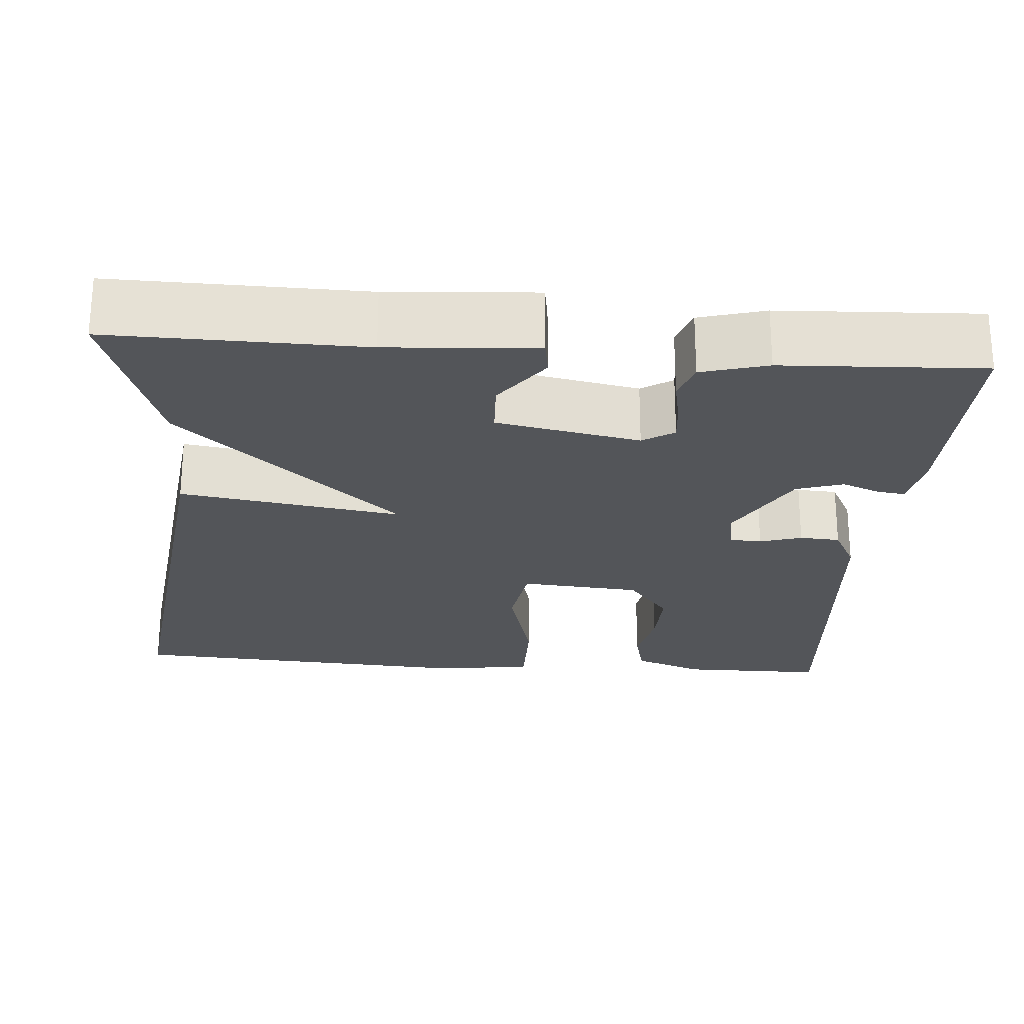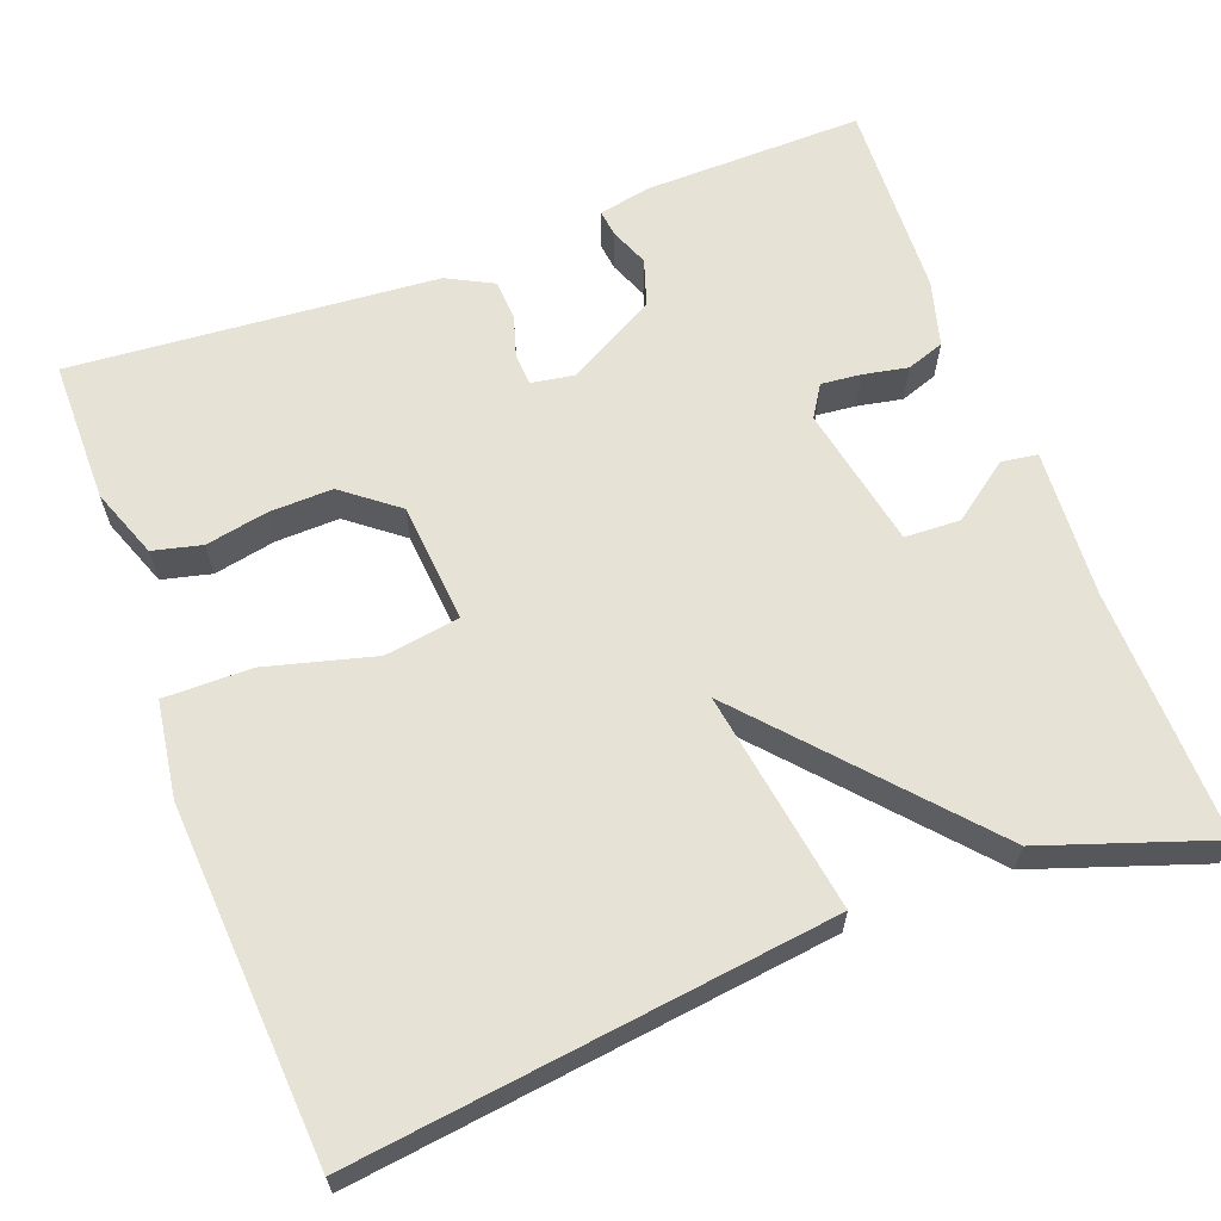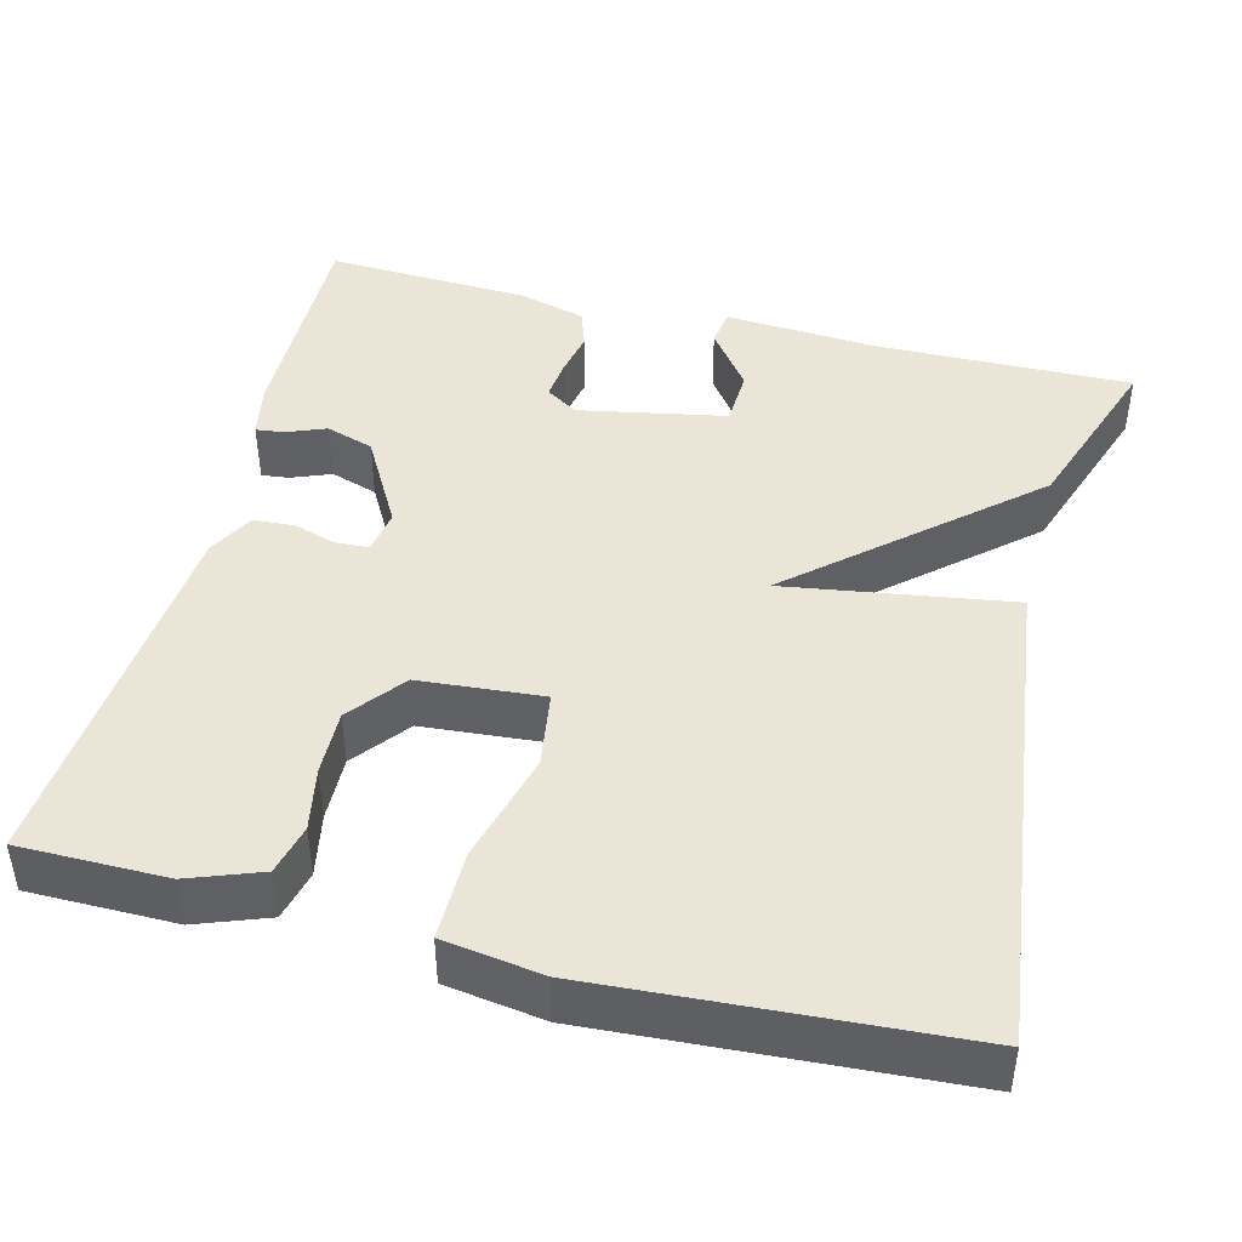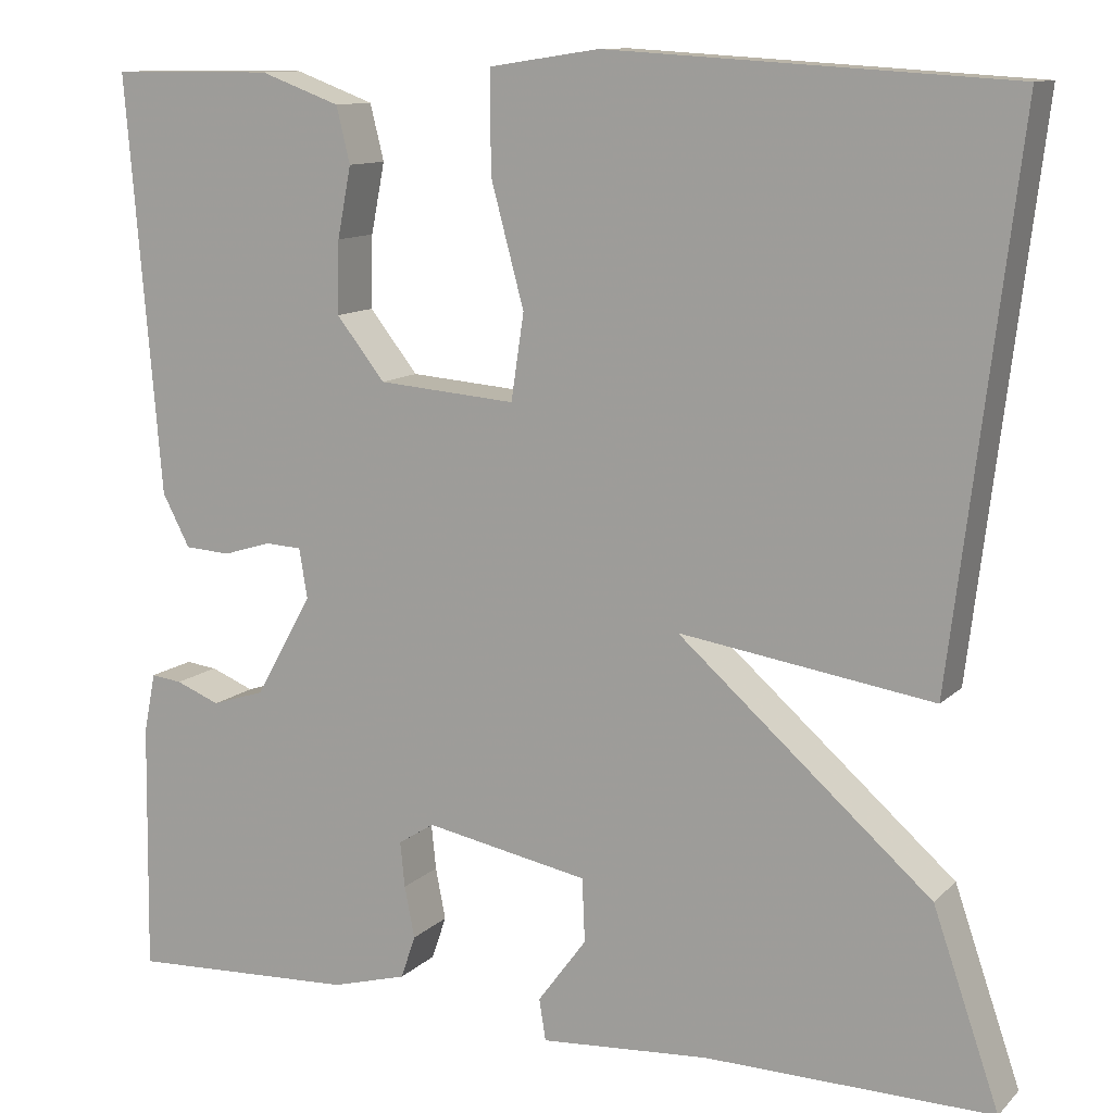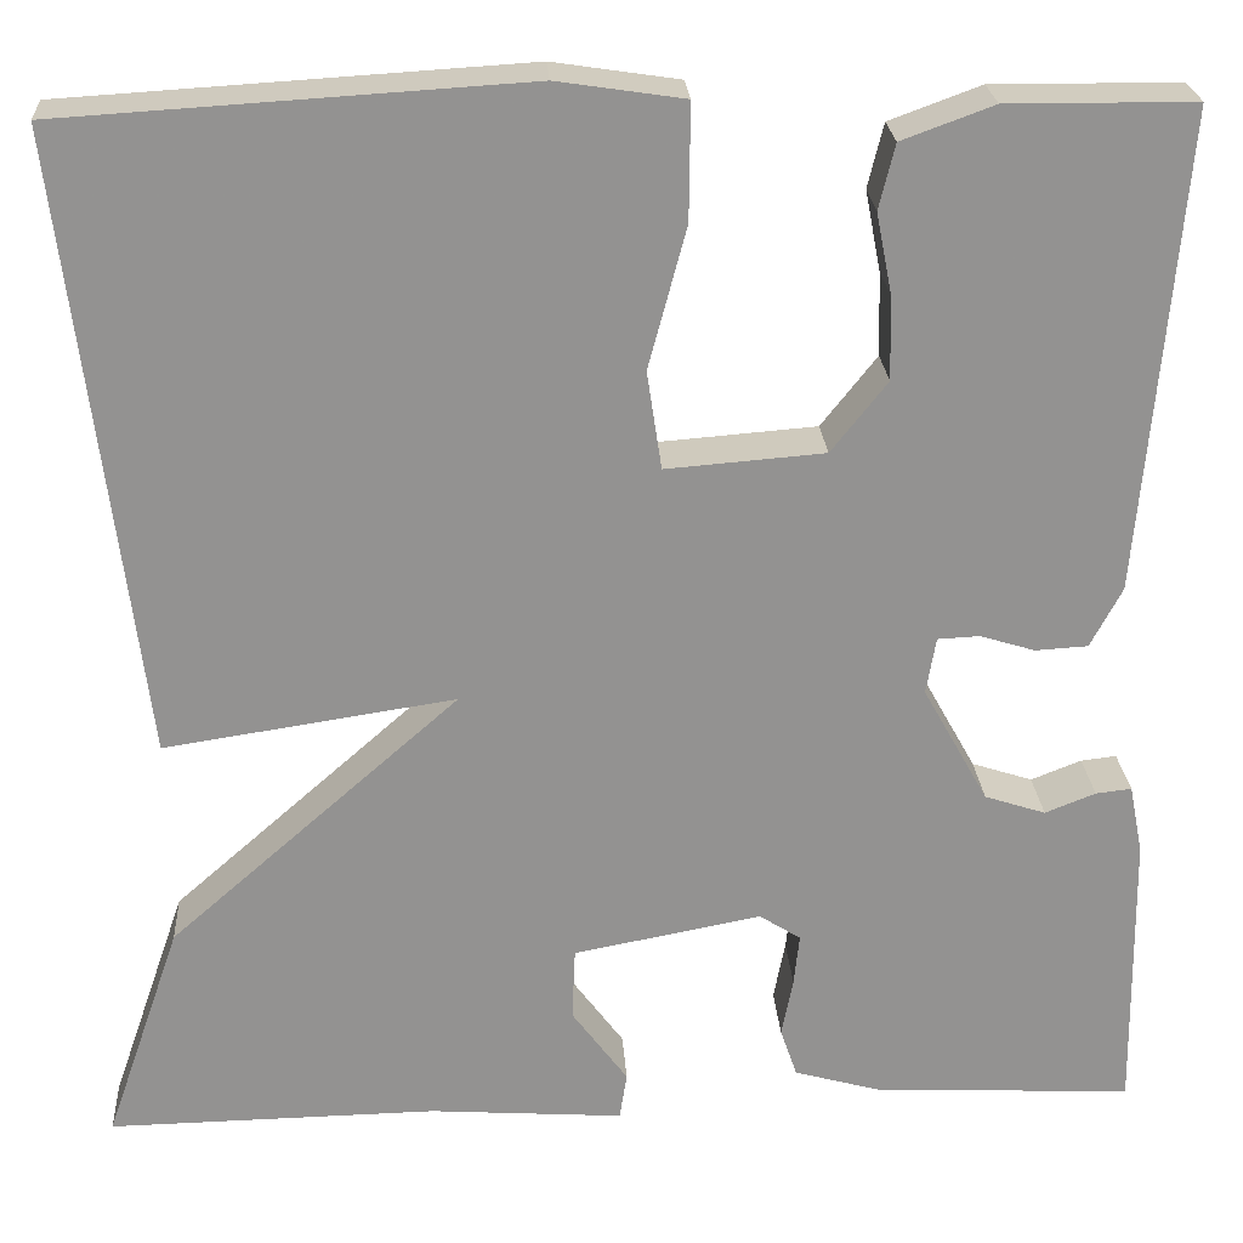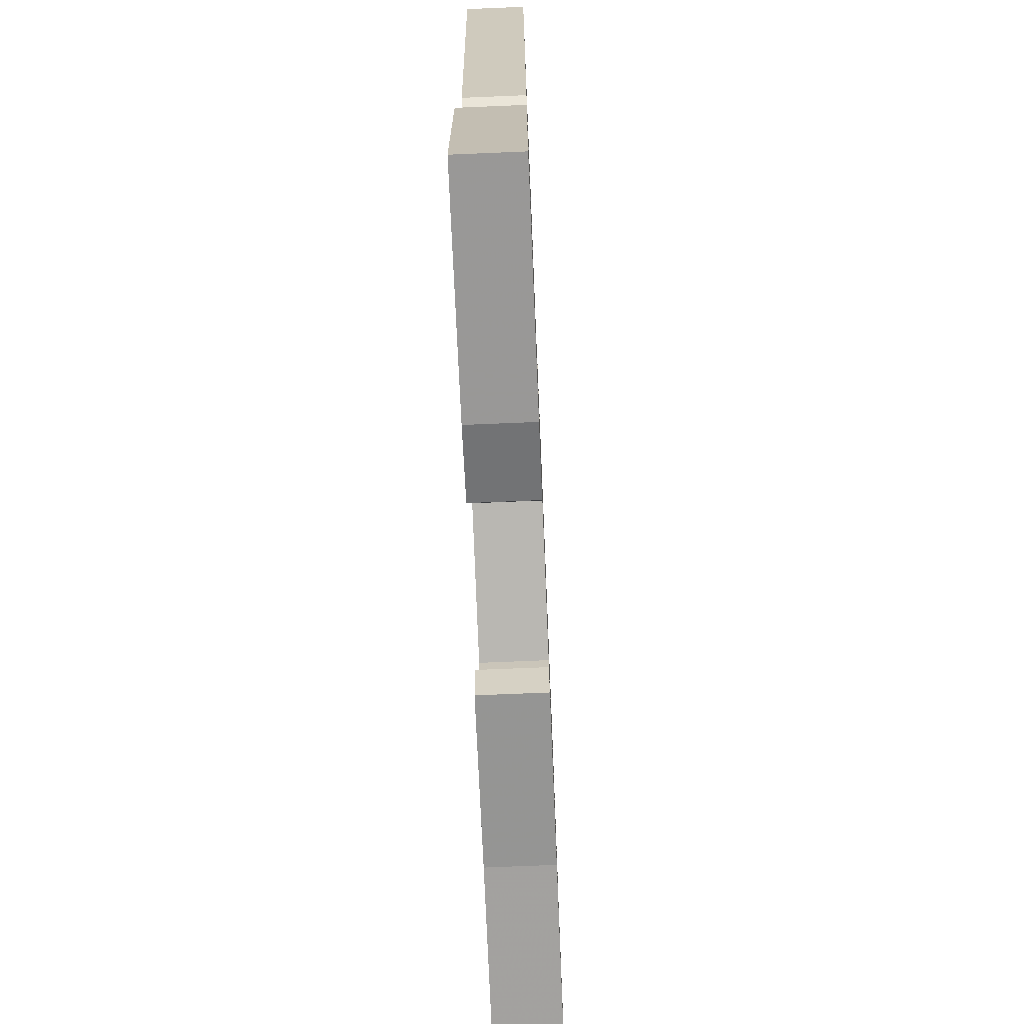
<metadata>
{"format":"obj","ext":"obj","renderer":"f3d","projection":"perspective","resolution":1024,"background":"white","views":[{"elev":-24.2,"azim":175.5,"up":"+Y"},{"elev":63.5,"azim":69.2,"up":"+Y"},{"elev":44.0,"azim":14.2,"up":"+Y"},{"elev":11.4,"azim":26.1,"up":"+Z"},{"elev":23.8,"azim":176.4,"up":"+Z"},{"elev":-71.4,"azim":-87.6,"up":"+Z"}]}
</metadata>
<code>
v 0.5 0.07 -0.5
v 0.188 0.07 -0.495
v 0.004 0.07 -0.508
v -0.003 0.07 -0.463
v 0.05 0.07 -0.391
v 0.047 0.07 -0.322
v -0.131 0.07 -0.288
v -0.17 0.07 -0.313
v -0.165 0.07 -0.362
v -0.154 0.07 -0.418
v -0.17 0.07 -0.465
v -0.252 0.07 -0.488
v -0.5 0.07 -0.5
v -0.496 0.07 -0.228
v -0.483 0.07 -0.162
v -0.449 0.07 -0.166
v -0.401 0.07 -0.185
v -0.343 0.07 -0.166
v -0.281 0.07 -0.055
v -0.29 0.07 -0.001
v -0.33 0.07 0.001
v -0.382 0.07 -0.015
v -0.432 0.07 -0.012
v -0.462 0.07 0.045
v -0.5 0.07 0.5
v -0.322 0.07 0.501
v -0.235 0.07 0.469
v -0.22 0.07 0.408
v -0.235 0.07 0.331
v -0.237 0.07 0.252
v -0.184 0.07 0.185
v -0.034 0.07 0.173
v -0.02 0.07 0.266
v -0.056 0.07 0.4
v -0.057 0.07 0.509
v 0.063 0.07 0.527
v 0.5 0.07 0.5
v 0.428 0.07 -0.091
v 0.153 0.07 -0.049
v 0.428 0.07 -0.291
v 0.5 0 -0.5
v 0.188 0 -0.495
v 0.004 0 -0.508
v -0.003 0 -0.463
v 0.05 0 -0.391
v 0.047 0 -0.322
v -0.131 0 -0.288
v -0.17 0 -0.313
v -0.165 0 -0.362
v -0.154 0 -0.418
v -0.17 0 -0.465
v -0.252 0 -0.488
v -0.5 0 -0.5
v -0.496 0 -0.228
v -0.483 0 -0.162
v -0.449 0 -0.166
v -0.401 0 -0.185
v -0.343 0 -0.166
v -0.281 0 -0.055
v -0.29 0 -0.001
v -0.33 0 0.001
v -0.382 0 -0.015
v -0.432 0 -0.012
v -0.462 0 0.045
v -0.5 0 0.5
v -0.322 0 0.501
v -0.235 0 0.469
v -0.22 0 0.408
v -0.235 0 0.331
v -0.237 0 0.252
v -0.184 0 0.185
v -0.034 0 0.173
v -0.02 0 0.266
v -0.056 0 0.4
v -0.057 0 0.509
v 0.063 0 0.527
v 0.5 0 0.5
v 0.428 0 -0.091
v 0.153 0 -0.049
v 0.428 0 -0.291
f 39 40 1 2
f 37 38 39
f 36 37 39
f 35 36 39
f 34 35 39
f 33 34 39
f 32 33 39 2
f 31 32 2
f 30 31 2
f 27 28 29
f 26 27 29
f 25 26 29
f 24 25 29
f 23 24 29
f 22 23 29
f 21 22 29
f 20 21 29 30
f 19 20 30
f 15 16 17
f 14 15 17
f 13 14 17
f 12 13 17
f 11 12 17
f 10 11 17
f 9 10 17
f 8 9 17 18
f 7 8 18 19
f 2 3 4 5
f 2 5 6
f 30 2 6
f 6 7 19 30
f 42 41 80 79
f 79 78 77
f 79 77 76
f 79 76 75
f 79 75 74
f 79 74 73
f 42 79 73 72
f 42 72 71
f 42 71 70
f 69 68 67
f 69 67 66
f 69 66 65
f 69 65 64
f 69 64 63
f 69 63 62
f 69 62 61
f 70 69 61 60
f 70 60 59
f 57 56 55
f 57 55 54
f 57 54 53
f 57 53 52
f 57 52 51
f 57 51 50
f 57 50 49
f 58 57 49 48
f 59 58 48 47
f 45 44 43 42
f 46 45 42
f 46 42 70
f 70 59 47 46
f 1 41 42 2
f 2 42 43 3
f 3 43 44 4
f 4 44 45 5
f 5 45 46 6
f 6 46 47 7
f 7 47 48 8
f 8 48 49 9
f 9 49 50 10
f 10 50 51 11
f 11 51 52 12
f 12 52 53 13
f 13 53 54 14
f 14 54 55 15
f 15 55 56 16
f 16 56 57 17
f 17 57 58 18
f 18 58 59 19
f 19 59 60 20
f 20 60 61 21
f 21 61 62 22
f 22 62 63 23
f 23 63 64 24
f 24 64 65 25
f 25 65 66 26
f 26 66 67 27
f 27 67 68 28
f 28 68 69 29
f 29 69 70 30
f 30 70 71 31
f 31 71 72 32
f 32 72 73 33
f 33 73 74 34
f 34 74 75 35
f 35 75 76 36
f 36 76 77 37
f 37 77 78 38
f 38 78 79 39
f 39 79 80 40
f 40 80 41 1

</code>
